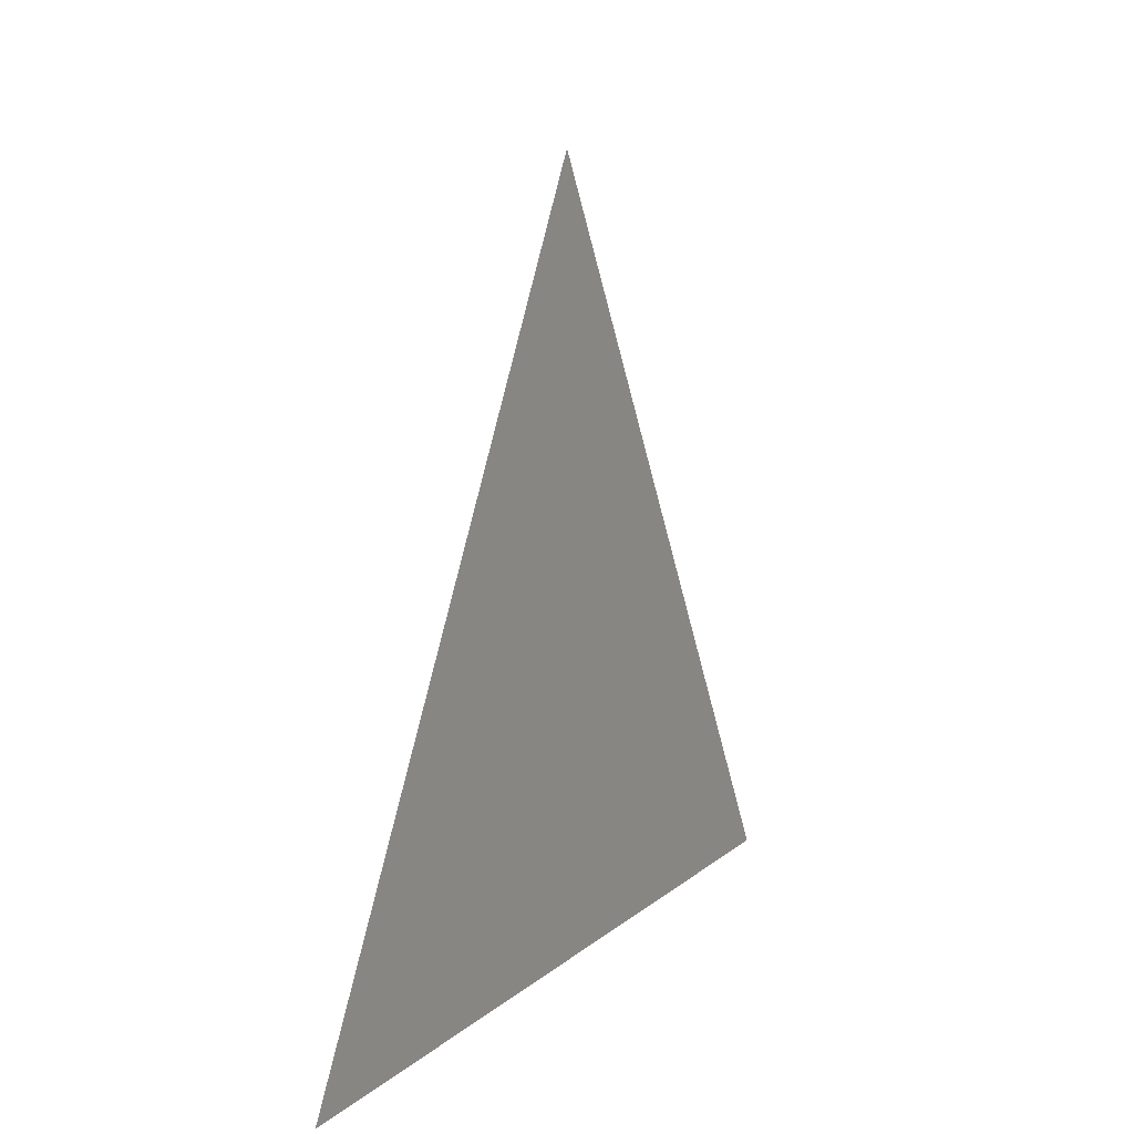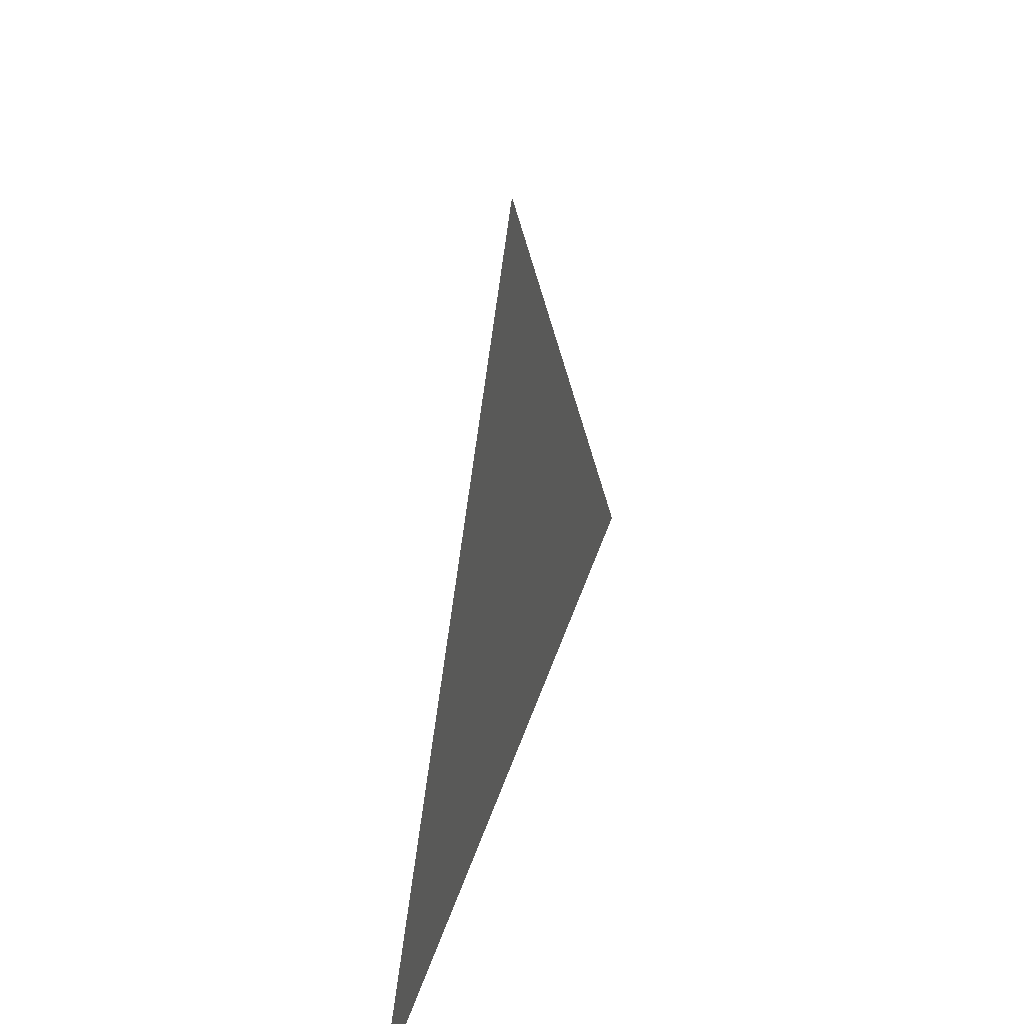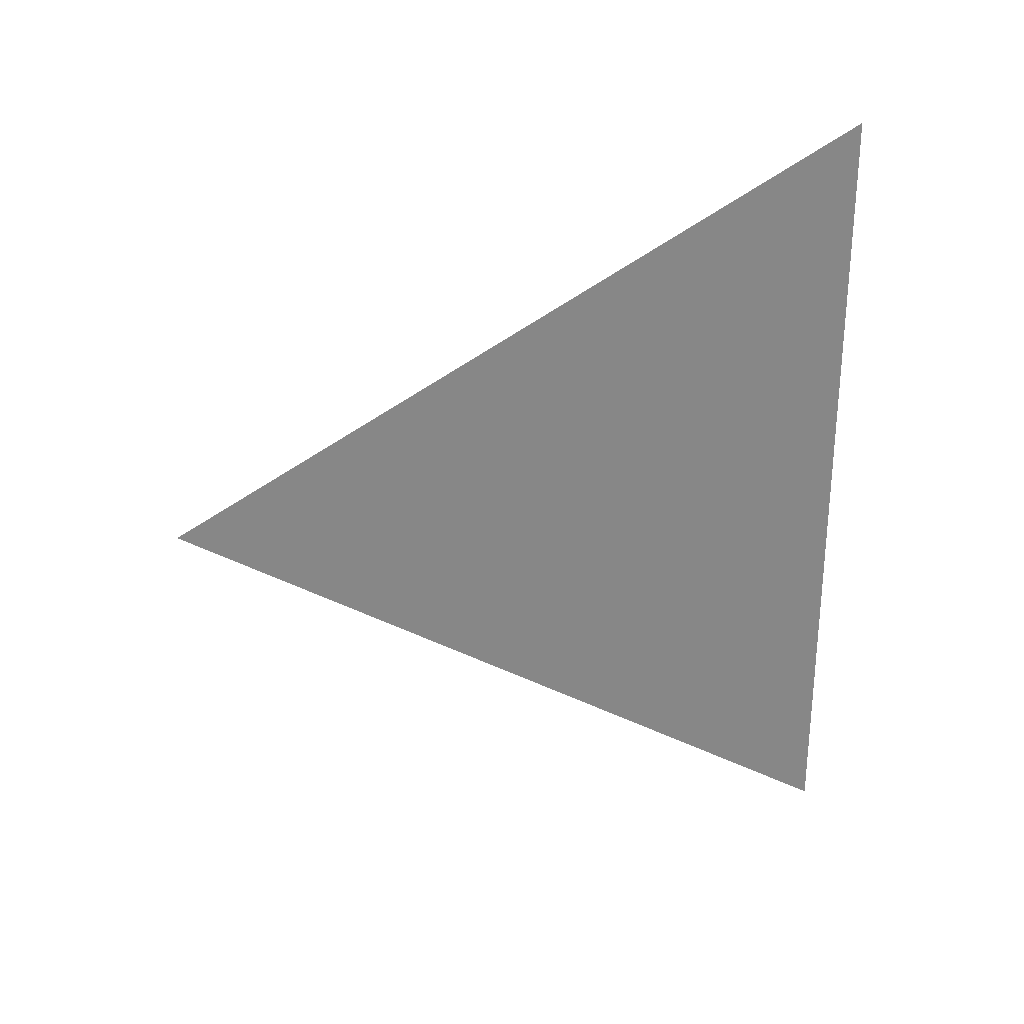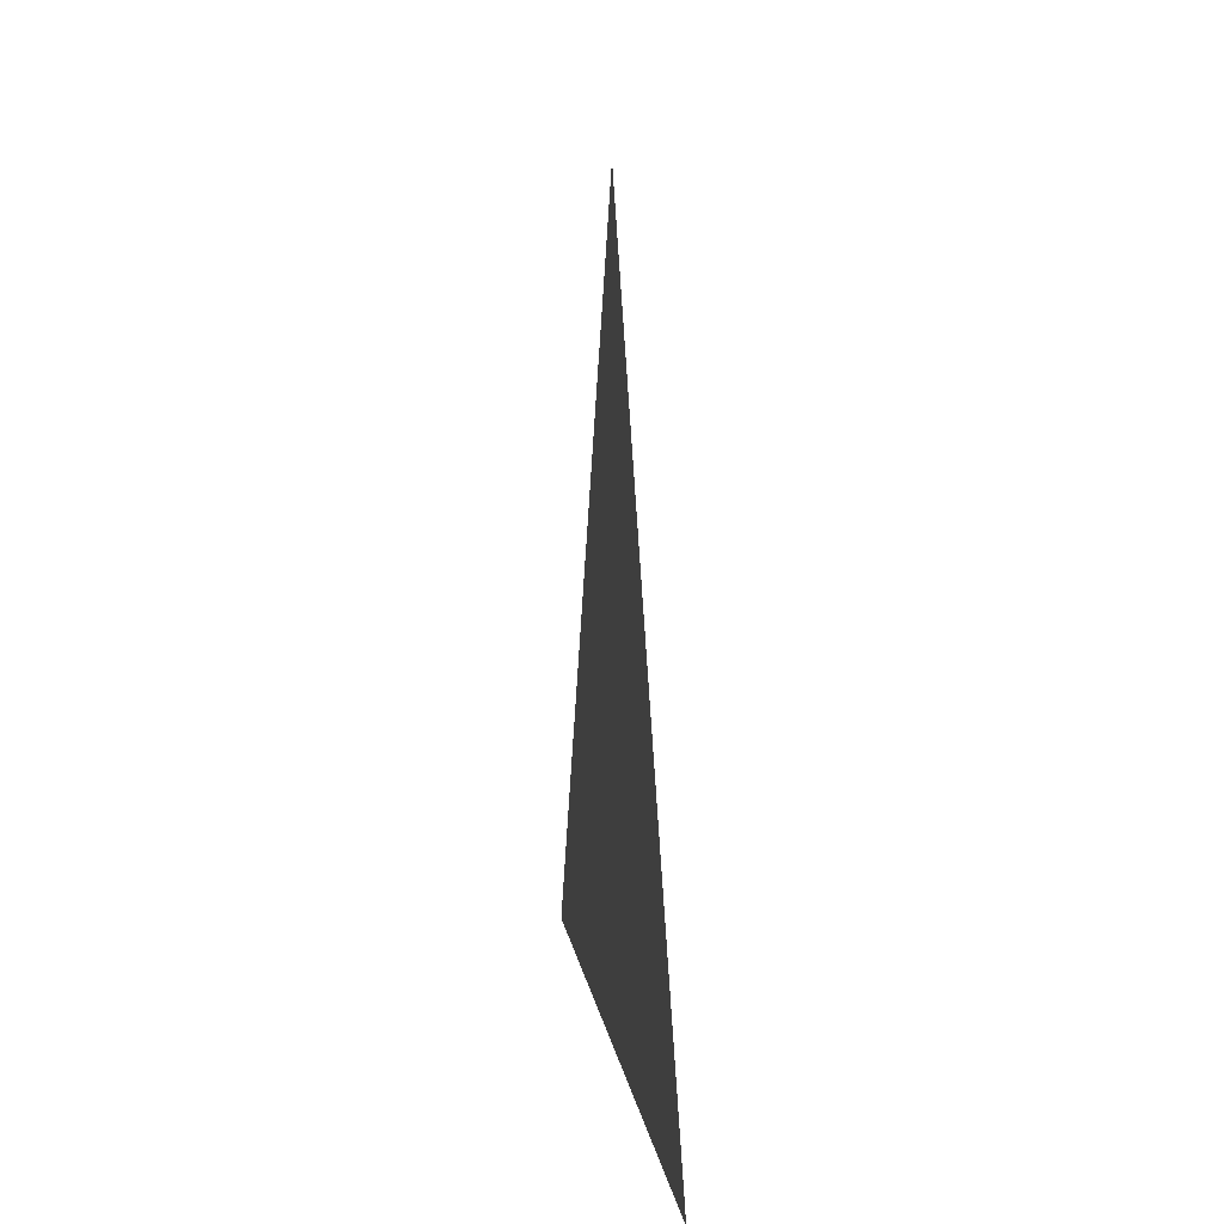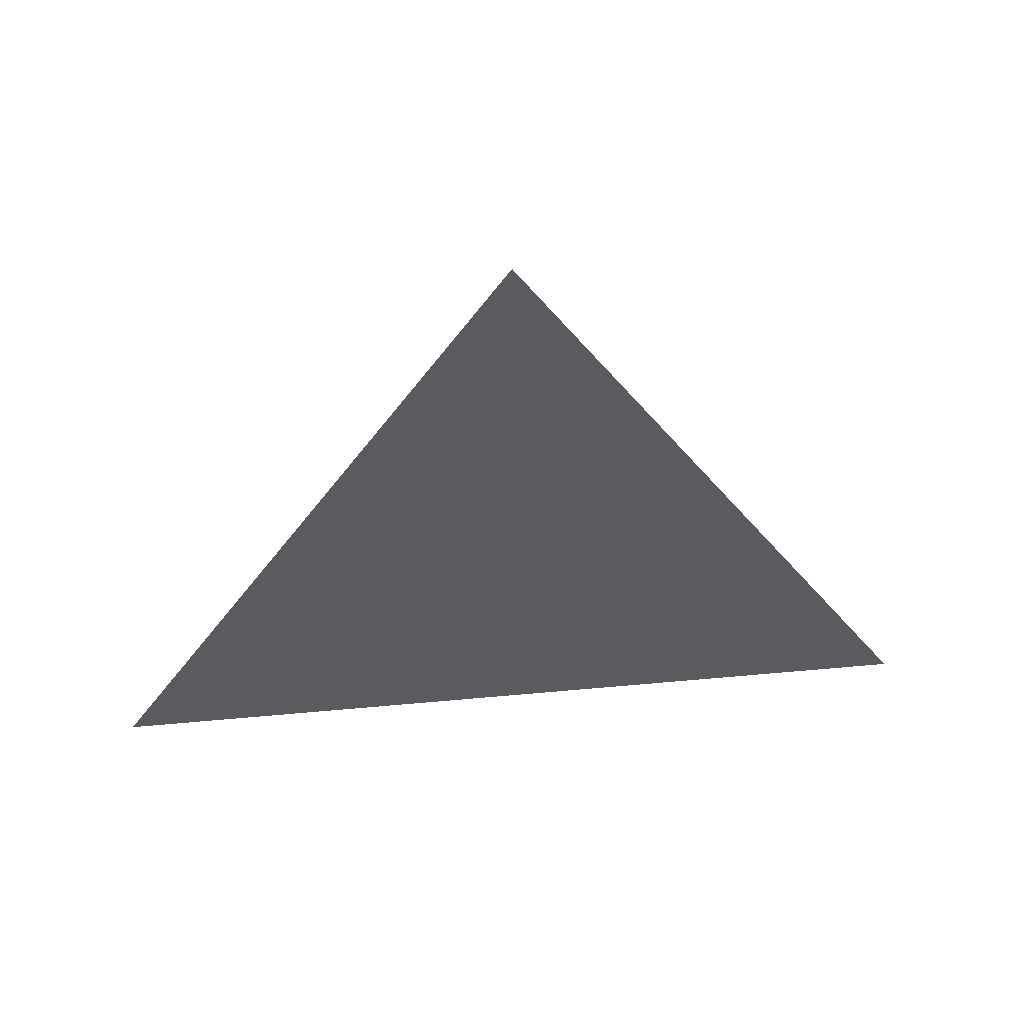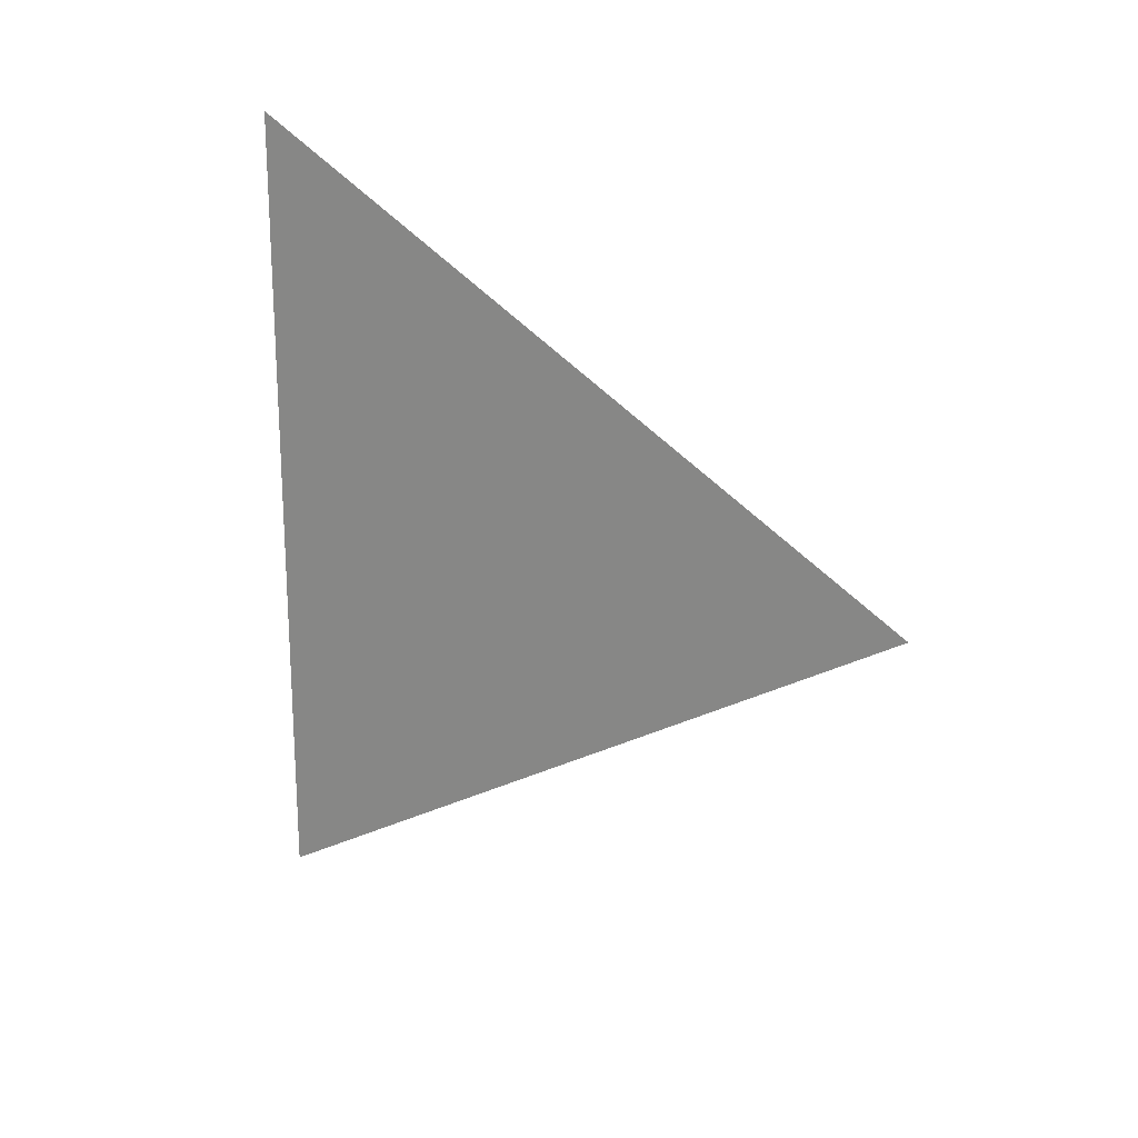
<metadata>
{"format":"obj","ext":"obj","renderer":"f3d","projection":"perspective","resolution":1024,"background":"white","views":[{"elev":10.5,"azim":-153.0,"up":"+Y"},{"elev":41.4,"azim":16.9,"up":"+Y"},{"elev":28.1,"azim":-99.4,"up":"+Z"},{"elev":7.8,"azim":173.1,"up":"+Y"},{"elev":55.9,"azim":-95.5,"up":"+Y"},{"elev":19.9,"azim":122.5,"up":"+Z"}]}
</metadata>
<code>
v 0 3.001 1.883
v 0 2.926 1.927
v 0 2.926 1.84
g group_158_140627763746304
f 1 2 3

</code>
